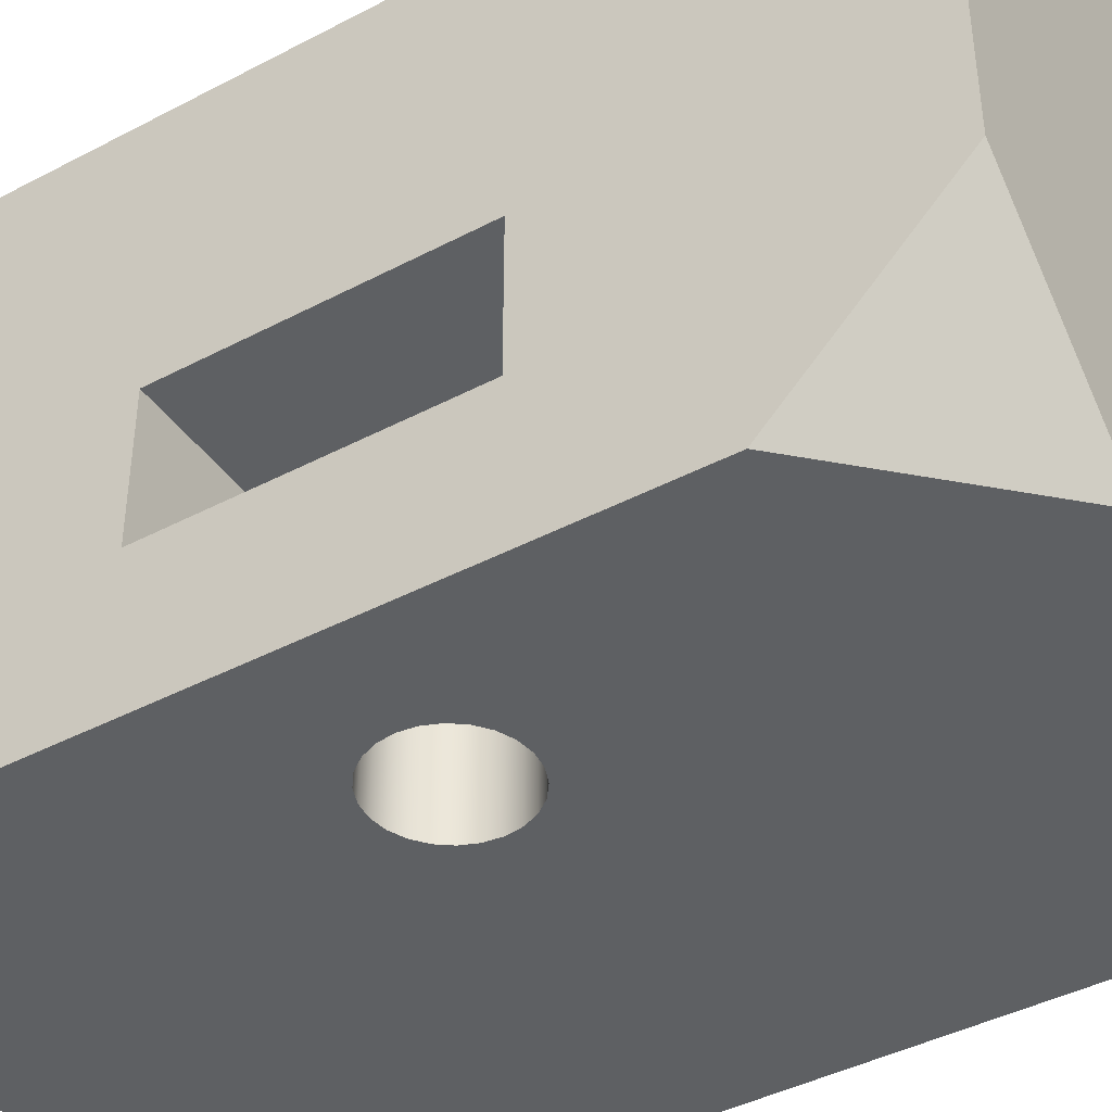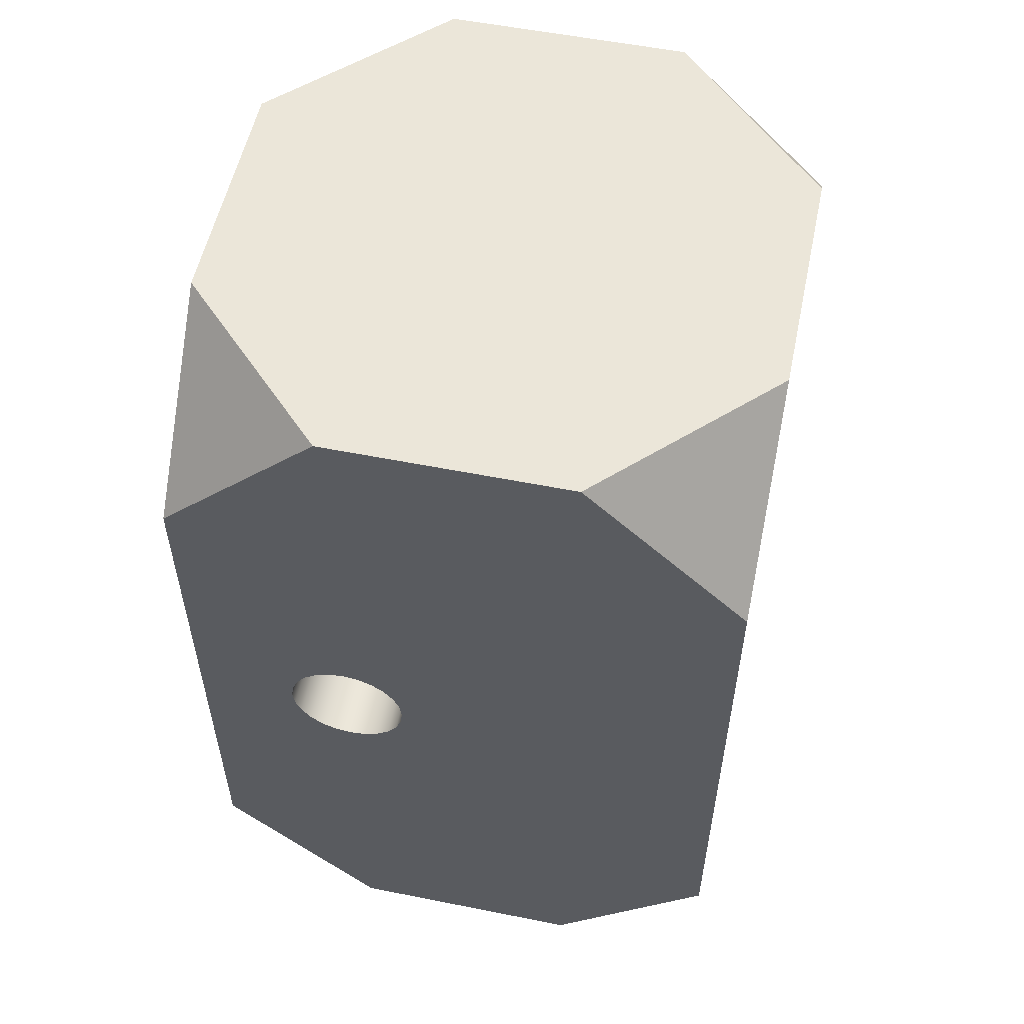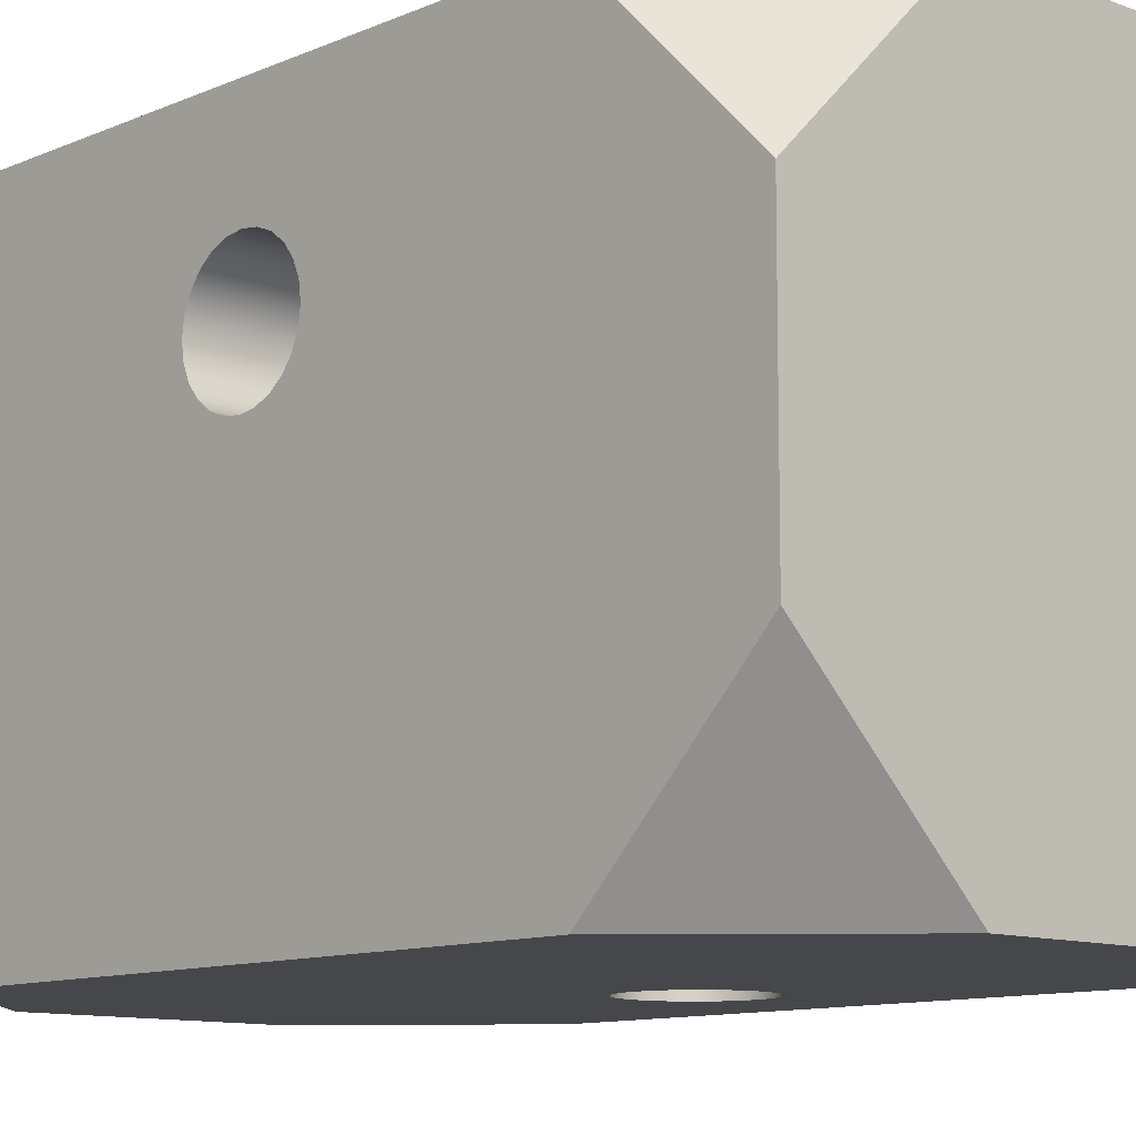
<metadata>
{"format":"obj","ext":"obj","renderer":"f3d","projection":"perspective","resolution":1024,"background":"white","views":[{"elev":-42.1,"azim":-57.7,"up":"+Z"},{"elev":55.2,"azim":101.9,"up":"+Y"},{"elev":-10.8,"azim":136.9,"up":"+Z"}]}
</metadata>
<code>
o leg_lowtransition4/leg_lowtransition/mesh100/mesh100-geometry#mesh100-geometry
v 0.4204 -0.7162 -0.3082
v 0.4204 -0.7011 -0.3006
v 0.4204 -0.6817 -0.3082
v 0.4204 -0.7029 -0.2999
v 0.4204 -0.6992 -0.3008
v 0.4045 -0.7162 -0.3082
v 0.4204 -0.7044 -0.2987
v 0.4378 -0.7011 -0.3006
v 0.4204 -0.6973 -0.3006
v 0.4045 -0.6817 -0.3082
v 0.4085 -0.7162 -0.3079
v 0.4204 -0.7056 -0.2972
v 0.4378 -0.7029 -0.2999
v 0.4378 -0.6992 -0.3008
v 0.4204 -0.6956 -0.2999
v 0.4085 -0.6817 -0.3079
v 0.4034 -0.7162 -0.3082
v 0.4204 -0.7162 -0.274
v 0.4378 -0.7056 -0.2972
v 0.4378 -0.7044 -0.2987
v 0.4378 -0.7553 -0.2935
v 0.4204 -0.694 -0.2987
v 0.4378 -0.6956 -0.2999
v 0.4378 -0.6973 -0.3006
v 0.4204 -0.6817 -0.274
v 0.4034 -0.6817 -0.3082
v 0.4034 -0.7162 -0.274
v 0.4034 -0.6817 -0.3079
v 0.4204 -0.7063 -0.2954
v 0.4378 -0.7063 -0.2954
v 0.4378 -0.7553 -0.3228
v 0.4204 -0.6929 -0.2972
v 0.4378 -0.694 -0.2987
v 0.4378 -0.6431 -0.2935
v 0.4034 -0.6817 -0.274
v 0.4026 -0.7162 -0.3082
v 0.4034 -0.7162 -0.3079
v 0.3695 -0.7358 -0.274
v 0.4204 -0.7065 -0.2935
v 0.4183 -0.7553 -0.274
v 0.4204 -0.6921 -0.2954
v 0.4378 -0.6626 -0.274
v 0.3695 -0.6817 -0.3079
v 0.4026 -0.6817 -0.3082
v 0.3695 -0.6626 -0.274
v 0.4378 -0.7358 -0.274
v 0.3961 -0.7011 -0.3079
v 0.4204 -0.7063 -0.2916
v 0.4378 -0.7065 -0.2935
v 0.4183 -0.7553 -0.3423
v 0.4378 -0.6431 -0.3228
v 0.4378 -0.6929 -0.2972
v 0.4378 -0.6921 -0.2954
v 0.4204 -0.6919 -0.2935
v 0.389 -0.6919 -0.3079
v 0.4026 -0.6817 -0.3249
v 0.3695 -0.7162 -0.3079
v 0.3695 -0.6431 -0.2935
v 0.389 -0.7553 -0.274
v 0.3954 -0.7029 -0.3079
v 0.3963 -0.6992 -0.3079
v 0.4204 -0.7056 -0.2899
v 0.4378 -0.7063 -0.2916
v 0.4378 -0.7358 -0.3423
v 0.4183 -0.6431 -0.3423
v 0.4204 -0.6921 -0.2916
v 0.4204 -0.6992 -0.2862
v 0.4183 -0.6431 -0.274
v 0.3909 -0.6921 -0.3079
v 0.3871 -0.6921 -0.3079
v 0.4026 -0.7162 -0.3249
v 0.3695 -0.7162 -0.3249
v 0.3854 -0.7056 -0.3079
v 0.3695 -0.7553 -0.2935
v 0.389 -0.6431 -0.274
v 0.4378 -0.6992 -0.2862
v 0.3942 -0.7044 -0.3079
v 0.3954 -0.7029 -0.3057
v 0.3961 -0.7011 -0.3057
v 0.3961 -0.6973 -0.3079
v 0.4204 -0.7044 -0.2883
v 0.4378 -0.7056 -0.2899
v 0.389 -0.7553 -0.3423
v 0.3695 -0.7358 -0.3423
v 0.4378 -0.6626 -0.3423
v 0.4378 -0.6919 -0.2935
v 0.4204 -0.6929 -0.2899
v 0.4204 -0.6973 -0.2865
v 0.4204 -0.7011 -0.2865
v 0.3695 -0.6817 -0.3249
v 0.3927 -0.6929 -0.3079
v 0.389 -0.6919 -0.3057
v 0.3854 -0.6929 -0.3079
v 0.3871 -0.6921 -0.3057
v 0.3961 -0.7011 -0.3249
v 0.3695 -0.7553 -0.3228
v 0.3839 -0.7044 -0.3079
v 0.3871 -0.7063 -0.3079
v 0.3695 -0.6431 -0.3228
v 0.4378 -0.7011 -0.2865
v 0.4378 -0.6973 -0.2865
v 0.3927 -0.7056 -0.3079
v 0.3942 -0.7044 -0.3057
v 0.3963 -0.6992 -0.3057
v 0.3954 -0.6956 -0.3079
v 0.4204 -0.7029 -0.2872
v 0.4378 -0.7044 -0.2883
v 0.3854 -0.7056 -0.3423
v 0.3942 -0.7044 -0.3423
v 0.389 -0.6431 -0.3423
v 0.4378 -0.6921 -0.2916
v 0.4378 -0.6929 -0.2899
v 0.4204 -0.694 -0.2883
v 0.4204 -0.6956 -0.2872
v 0.389 -0.6919 -0.3249
v 0.3942 -0.694 -0.3079
v 0.3909 -0.6921 -0.3057
v 0.3839 -0.694 -0.3079
v 0.3854 -0.6929 -0.3057
v 0.3954 -0.7029 -0.3249
v 0.3963 -0.6992 -0.3249
v 0.3927 -0.7056 -0.3249
v 0.3695 -0.6626 -0.3423
v 0.3827 -0.7029 -0.3079
v 0.3839 -0.7044 -0.3057
v 0.3854 -0.7056 -0.3057
v 0.389 -0.7065 -0.3079
v 0.4378 -0.7029 -0.2872
v 0.4378 -0.6956 -0.2872
v 0.3909 -0.7063 -0.3079
v 0.3927 -0.7056 -0.3057
v 0.382 -0.7011 -0.3057
v 0.3827 -0.7029 -0.3057
v 0.3961 -0.6973 -0.3057
v 0.3839 -0.7044 -0.3423
v 0.3871 -0.7063 -0.3423
v 0.3927 -0.7056 -0.3423
v 0.3954 -0.7029 -0.3423
v 0.3871 -0.6921 -0.3249
v 0.3909 -0.6921 -0.3249
v 0.3927 -0.6929 -0.3057
v 0.3827 -0.6956 -0.3079
v 0.3839 -0.694 -0.3057
v 0.3942 -0.7044 -0.3249
v 0.3827 -0.7029 -0.3249
v 0.3961 -0.7011 -0.3423
v 0.3961 -0.6973 -0.3249
v 0.382 -0.7011 -0.3249
v 0.3963 -0.6992 -0.3423
v 0.3909 -0.7063 -0.3249
v 0.3871 -0.7063 -0.3057
v 0.4378 -0.694 -0.2883
v 0.3909 -0.7063 -0.3057
v 0.3817 -0.6992 -0.3057
v 0.382 -0.6973 -0.3057
v 0.3954 -0.6956 -0.3057
v 0.3827 -0.7029 -0.3423
v 0.3839 -0.7044 -0.3249
v 0.3854 -0.7056 -0.3249
v 0.389 -0.7065 -0.3423
v 0.3909 -0.7063 -0.3423
v 0.389 -0.6919 -0.3423
v 0.3854 -0.6929 -0.3249
v 0.3927 -0.6929 -0.3249
v 0.3909 -0.6921 -0.3423
v 0.3942 -0.694 -0.3057
v 0.382 -0.6973 -0.3079
v 0.3954 -0.6956 -0.3249
v 0.382 -0.6973 -0.3249
v 0.3961 -0.6973 -0.3423
v 0.3817 -0.6992 -0.3249
v 0.3871 -0.7063 -0.3249
v 0.389 -0.7065 -0.3249
v 0.382 -0.7011 -0.3423
v 0.382 -0.7011 -0.3079
v 0.389 -0.7065 -0.3057
v 0.3871 -0.6921 -0.3423
v 0.3839 -0.694 -0.3249
v 0.3942 -0.694 -0.3249
v 0.3927 -0.6929 -0.3423
v 0.3817 -0.6992 -0.3079
v 0.3827 -0.6956 -0.3057
v 0.3954 -0.6956 -0.3423
v 0.3817 -0.6992 -0.3423
v 0.3854 -0.6929 -0.3423
v 0.3827 -0.6956 -0.3249
v 0.3942 -0.694 -0.3423
v 0.382 -0.6973 -0.3423
v 0.3839 -0.694 -0.3423
v 0.3827 -0.6956 -0.3423
f 1 2 3
f 2 1 4
f 3 2 1
f 4 1 2
f 3 2 5
f 5 2 3
f 3 6 1
f 1 6 3
f 4 1 7
f 7 1 4
f 4 8 2
f 2 8 4
f 8 5 2
f 2 5 8
f 9 3 5
f 5 3 9
f 6 3 10
f 10 3 6
f 11 1 6
f 6 1 11
f 7 1 12
f 12 1 7
f 7 13 4
f 4 13 7
f 8 4 13
f 13 4 8
f 5 8 14
f 14 8 5
f 15 3 9
f 9 3 15
f 14 9 5
f 5 9 14
f 3 16 10
f 10 16 3
f 6 16 10
f 10 16 6
f 10 17 6
f 6 17 10
f 1 11 18
f 18 11 1
f 16 6 11
f 11 6 16
f 12 1 18
f 18 1 12
f 19 7 12
f 12 7 19
f 13 7 20
f 20 7 13
f 21 8 13
f 13 8 21
f 21 14 8
f 8 14 21
f 22 3 15
f 15 3 22
f 9 23 15
f 15 23 9
f 9 14 24
f 24 14 9
f 16 3 25
f 25 3 16
f 17 10 26
f 26 10 17
f 11 27 18
f 18 27 11
f 11 28 16
f 16 28 11
f 12 18 29
f 29 18 12
f 7 19 20
f 20 19 7
f 12 30 19
f 19 30 12
f 21 13 20
f 20 13 21
f 14 21 31
f 31 21 14
f 32 3 22
f 22 3 32
f 15 33 22
f 22 33 15
f 23 9 24
f 24 9 23
f 33 15 23
f 23 15 33
f 14 34 24
f 24 34 14
f 3 32 25
f 25 32 3
f 35 16 25
f 25 16 35
f 28 17 26
f 26 17 28
f 26 36 17
f 17 36 26
f 27 11 37
f 37 11 27
f 27 38 18
f 18 38 27
f 28 11 37
f 37 11 28
f 16 35 28
f 28 35 16
f 29 18 39
f 39 18 29
f 30 12 29
f 29 12 30
f 21 20 19
f 19 20 21
f 21 19 30
f 30 19 21
f 40 31 21
f 21 31 40
f 31 34 14
f 14 34 31
f 33 32 22
f 22 32 33
f 24 34 23
f 23 34 24
f 23 34 33
f 33 34 23
f 25 32 41
f 41 32 25
f 25 42 35
f 35 42 25
f 17 28 37
f 37 28 17
f 43 26 28
f 28 26 43
f 36 26 44
f 44 26 36
f 36 37 17
f 17 37 36
f 37 35 27
f 27 35 37
f 38 27 45
f 45 27 38
f 38 46 18
f 18 46 38
f 35 37 28
f 28 37 35
f 37 47 28
f 28 47 37
f 39 18 48
f 48 18 39
f 49 29 39
f 39 29 49
f 29 49 30
f 30 49 29
f 21 30 49
f 49 30 21
f 31 40 50
f 50 40 31
f 40 21 46
f 46 21 40
f 31 51 34
f 34 51 31
f 32 33 52
f 52 33 32
f 33 34 52
f 52 34 33
f 32 53 41
f 41 53 32
f 25 41 54
f 54 41 25
f 18 42 25
f 25 42 18
f 45 35 42
f 42 35 45
f 26 43 44
f 44 43 26
f 28 55 43
f 43 55 28
f 56 36 44
f 44 36 56
f 37 36 57
f 57 36 37
f 45 27 35
f 35 27 45
f 58 38 45
f 45 38 58
f 59 46 38
f 38 46 59
f 18 46 42
f 42 46 18
f 47 37 60
f 60 37 47
f 28 47 61
f 61 47 28
f 48 18 62
f 62 18 48
f 63 39 48
f 48 39 63
f 39 63 49
f 49 63 39
f 21 49 63
f 63 49 21
f 50 40 59
f 59 40 50
f 31 50 64
f 64 50 31
f 21 63 46
f 46 63 21
f 46 59 40
f 40 59 46
f 64 51 31
f 31 51 64
f 65 34 51
f 51 34 65
f 53 32 52
f 52 32 53
f 52 34 53
f 53 34 52
f 53 54 41
f 41 54 53
f 25 54 66
f 66 54 25
f 25 67 18
f 18 67 25
f 45 42 68
f 68 42 45
f 44 43 56
f 56 43 44
f 28 69 55
f 55 69 28
f 70 43 55
f 55 43 70
f 36 56 71
f 71 56 36
f 57 36 72
f 72 36 57
f 57 73 37
f 37 73 57
f 58 74 38
f 38 74 58
f 75 58 45
f 45 58 75
f 38 74 59
f 59 74 38
f 46 76 42
f 42 76 46
f 60 37 77
f 77 37 60
f 78 47 60
f 60 47 78
f 79 61 47
f 47 61 79
f 28 61 80
f 80 61 28
f 62 18 81
f 81 18 62
f 82 48 62
f 62 48 82
f 48 82 63
f 63 82 48
f 50 59 83
f 83 59 50
f 50 84 64
f 64 84 50
f 46 63 82
f 82 63 46
f 51 64 85
f 85 64 51
f 34 65 68
f 68 65 34
f 51 85 65
f 65 85 51
f 53 34 86
f 86 34 53
f 54 53 86
f 86 53 54
f 86 66 54
f 54 66 86
f 25 66 87
f 87 66 25
f 25 88 67
f 67 88 25
f 89 18 67
f 67 18 89
f 42 34 68
f 68 34 42
f 45 68 75
f 75 68 45
f 56 43 90
f 90 43 56
f 28 91 69
f 69 91 28
f 69 92 55
f 55 92 69
f 93 43 70
f 70 43 93
f 55 94 70
f 70 94 55
f 95 71 56
f 56 71 95
f 72 36 71
f 71 36 72
f 72 96 57
f 57 96 72
f 73 57 97
f 97 57 73
f 37 73 98
f 98 73 37
f 58 43 74
f 74 43 58
f 75 99 58
f 58 99 75
f 83 59 74
f 74 59 83
f 46 100 76
f 76 100 46
f 101 42 76
f 76 42 101
f 77 37 102
f 102 37 77
f 103 60 77
f 77 60 103
f 47 78 79
f 79 78 47
f 60 103 78
f 78 103 60
f 61 79 104
f 104 79 61
f 104 80 61
f 61 80 104
f 28 80 105
f 105 80 28
f 81 18 106
f 106 18 81
f 107 62 81
f 81 62 107
f 62 107 82
f 82 107 62
f 84 50 83
f 83 50 84
f 64 84 108
f 108 84 64
f 46 82 107
f 107 82 46
f 64 109 85
f 85 109 64
f 68 65 110
f 110 65 68
f 85 110 65
f 65 110 85
f 86 34 42
f 42 34 86
f 66 86 111
f 111 86 66
f 66 112 87
f 87 112 66
f 25 87 113
f 113 87 25
f 25 114 88
f 88 114 25
f 88 76 67
f 67 76 88
f 106 18 89
f 89 18 106
f 67 100 89
f 89 100 67
f 68 110 75
f 75 110 68
f 99 90 43
f 43 90 99
f 90 115 56
f 56 115 90
f 28 116 91
f 91 116 28
f 91 117 69
f 69 117 91
f 92 69 117
f 117 69 92
f 94 55 92
f 92 55 94
f 118 43 93
f 93 43 118
f 70 119 93
f 93 119 70
f 119 70 94
f 94 70 119
f 120 71 95
f 95 71 120
f 95 56 121
f 121 56 95
f 71 122 72
f 72 122 71
f 123 96 72
f 72 96 123
f 57 96 74
f 74 96 57
f 97 57 124
f 124 57 97
f 125 73 97
f 97 73 125
f 126 98 73
f 73 98 126
f 37 98 127
f 127 98 37
f 99 43 58
f 58 43 99
f 57 74 43
f 43 74 57
f 75 110 99
f 99 110 75
f 83 74 96
f 96 74 83
f 46 128 100
f 100 128 46
f 100 67 76
f 76 67 100
f 129 42 101
f 101 42 129
f 76 88 101
f 101 88 76
f 102 37 130
f 130 37 102
f 131 77 102
f 102 77 131
f 77 131 103
f 103 131 77
f 78 132 79
f 79 132 78
f 103 133 78
f 78 133 103
f 79 132 104
f 104 132 79
f 80 104 134
f 134 104 80
f 134 105 80
f 80 105 134
f 28 105 116
f 116 105 28
f 128 81 106
f 106 81 128
f 81 128 107
f 107 128 81
f 96 84 83
f 83 84 96
f 108 84 135
f 135 84 108
f 64 108 136
f 136 108 64
f 46 107 128
f 128 107 46
f 109 64 137
f 137 64 109
f 85 109 138
f 138 109 85
f 85 123 110
f 110 123 85
f 86 42 111
f 111 42 86
f 112 66 111
f 111 66 112
f 112 113 87
f 87 113 112
f 25 113 114
f 114 113 25
f 114 101 88
f 88 101 114
f 89 128 106
f 106 128 89
f 128 89 100
f 100 89 128
f 90 99 123
f 123 99 90
f 90 139 115
f 115 139 90
f 140 56 115
f 115 56 140
f 116 141 91
f 91 141 116
f 117 91 141
f 141 91 117
f 117 94 92
f 92 94 117
f 142 43 118
f 118 43 142
f 93 143 118
f 118 143 93
f 143 93 119
f 119 93 143
f 141 119 94
f 94 119 141
f 144 71 120
f 120 71 144
f 145 120 95
f 95 120 145
f 146 120 95
f 95 120 146
f 121 56 147
f 147 56 121
f 148 95 121
f 121 95 148
f 149 95 121
f 121 95 149
f 122 71 144
f 144 71 122
f 72 122 150
f 150 122 72
f 96 123 84
f 84 123 96
f 123 72 90
f 90 72 123
f 124 57 43
f 43 57 124
f 133 97 124
f 124 97 133
f 73 125 126
f 126 125 73
f 97 133 125
f 125 133 97
f 98 126 151
f 151 126 98
f 151 127 98
f 98 127 151
f 130 37 127
f 127 37 130
f 99 110 123
f 123 110 99
f 152 42 129
f 129 42 152
f 101 114 129
f 129 114 101
f 153 102 130
f 130 102 153
f 102 153 131
f 131 153 102
f 131 125 103
f 103 125 131
f 78 133 132
f 132 133 78
f 103 125 133
f 133 125 103
f 104 132 154
f 154 132 104
f 104 155 134
f 134 155 104
f 105 134 156
f 156 134 105
f 156 116 105
f 105 116 156
f 135 84 157
f 157 84 135
f 158 108 135
f 135 108 158
f 159 136 108
f 108 136 159
f 64 136 160
f 160 136 64
f 137 64 161
f 161 64 137
f 122 109 137
f 137 109 122
f 144 138 109
f 109 138 144
f 85 138 146
f 146 138 85
f 85 162 123
f 123 162 85
f 111 42 112
f 112 42 111
f 113 112 152
f 152 112 113
f 152 114 113
f 113 114 152
f 90 163 139
f 139 163 90
f 139 162 115
f 115 162 139
f 139 140 115
f 115 140 139
f 164 56 140
f 140 56 164
f 115 165 140
f 140 165 115
f 141 116 166
f 166 116 141
f 141 94 117
f 117 94 141
f 167 43 142
f 142 43 167
f 143 142 118
f 118 142 143
f 141 143 119
f 119 143 141
f 145 144 120
f 120 144 145
f 138 144 120
f 120 144 138
f 145 95 148
f 148 95 145
f 120 146 138
f 138 146 120
f 95 149 146
f 146 149 95
f 147 56 168
f 168 56 147
f 169 121 147
f 147 121 169
f 170 121 147
f 147 121 170
f 148 121 171
f 171 121 148
f 121 170 149
f 149 170 121
f 159 122 144
f 144 122 159
f 109 122 144
f 144 122 109
f 172 150 122
f 122 150 172
f 137 150 122
f 122 150 137
f 72 150 173
f 173 150 72
f 174 84 123
f 123 84 174
f 72 145 90
f 90 145 72
f 124 43 175
f 175 43 124
f 124 132 133
f 133 132 124
f 131 126 125
f 125 126 131
f 153 151 126
f 126 151 153
f 127 151 176
f 176 151 127
f 176 130 127
f 127 130 176
f 112 42 152
f 152 42 112
f 114 152 129
f 129 152 114
f 130 176 153
f 153 176 130
f 153 126 131
f 131 126 153
f 175 154 132
f 132 154 175
f 104 154 155
f 155 154 104
f 134 155 156
f 156 155 134
f 116 156 166
f 166 156 116
f 157 84 174
f 174 84 157
f 145 135 157
f 157 135 145
f 108 158 159
f 159 158 108
f 135 145 158
f 158 145 135
f 136 159 172
f 172 159 136
f 172 160 136
f 136 160 172
f 161 64 160
f 160 64 161
f 150 137 161
f 161 137 150
f 85 146 149
f 149 146 85
f 85 165 162
f 162 165 85
f 177 123 162
f 162 123 177
f 90 178 163
f 163 178 90
f 163 164 139
f 139 164 163
f 163 177 139
f 139 177 163
f 162 139 177
f 177 139 162
f 165 115 162
f 162 115 165
f 139 164 140
f 140 164 139
f 179 56 164
f 164 56 179
f 140 180 164
f 164 180 140
f 180 140 165
f 165 140 180
f 166 143 141
f 141 143 166
f 181 43 167
f 167 43 181
f 182 167 142
f 142 167 182
f 142 143 182
f 182 143 142
f 158 144 145
f 145 144 158
f 90 145 148
f 148 145 90
f 157 148 145
f 145 148 157
f 168 56 179
f 179 56 168
f 169 147 168
f 168 147 169
f 183 147 168
f 168 147 183
f 171 121 169
f 169 121 171
f 147 183 170
f 170 183 147
f 90 148 171
f 171 148 90
f 174 171 148
f 148 171 174
f 85 149 170
f 170 149 85
f 172 122 159
f 159 122 172
f 159 144 158
f 158 144 159
f 150 172 173
f 173 172 150
f 161 173 150
f 150 173 161
f 172 72 173
f 173 72 172
f 174 123 184
f 184 123 174
f 145 72 158
f 158 72 145
f 175 43 181
f 181 43 175
f 132 124 175
f 175 124 132
f 151 153 176
f 176 153 151
f 154 175 181
f 181 175 154
f 181 155 154
f 154 155 181
f 156 155 182
f 182 155 156
f 156 143 166
f 166 143 156
f 148 157 174
f 174 157 148
f 158 72 159
f 159 72 158
f 159 72 172
f 172 72 159
f 160 172 173
f 173 172 160
f 173 161 160
f 160 161 173
f 85 180 165
f 165 180 85
f 185 123 177
f 177 123 185
f 90 186 178
f 178 186 90
f 178 164 163
f 163 164 178
f 178 185 163
f 163 185 178
f 177 163 185
f 185 163 177
f 178 179 164
f 164 179 178
f 164 187 179
f 179 187 164
f 187 164 180
f 180 164 187
f 155 181 167
f 167 181 155
f 167 182 155
f 155 182 167
f 156 182 143
f 143 182 156
f 187 168 179
f 179 168 187
f 178 168 179
f 179 168 178
f 169 168 186
f 186 168 169
f 168 187 183
f 183 187 168
f 90 171 169
f 169 171 90
f 184 169 171
f 171 169 184
f 85 170 183
f 183 170 85
f 171 174 184
f 184 174 171
f 184 123 188
f 188 123 184
f 85 187 180
f 180 187 85
f 189 123 185
f 185 123 189
f 90 169 186
f 186 169 90
f 186 168 178
f 178 168 186
f 190 178 186
f 186 178 190
f 185 178 189
f 189 178 185
f 188 186 169
f 169 186 188
f 85 183 187
f 187 183 85
f 169 184 188
f 188 184 169
f 188 123 190
f 190 123 188
f 190 123 189
f 189 123 190
f 178 190 189
f 189 190 178
f 186 188 190
f 190 188 186

</code>
